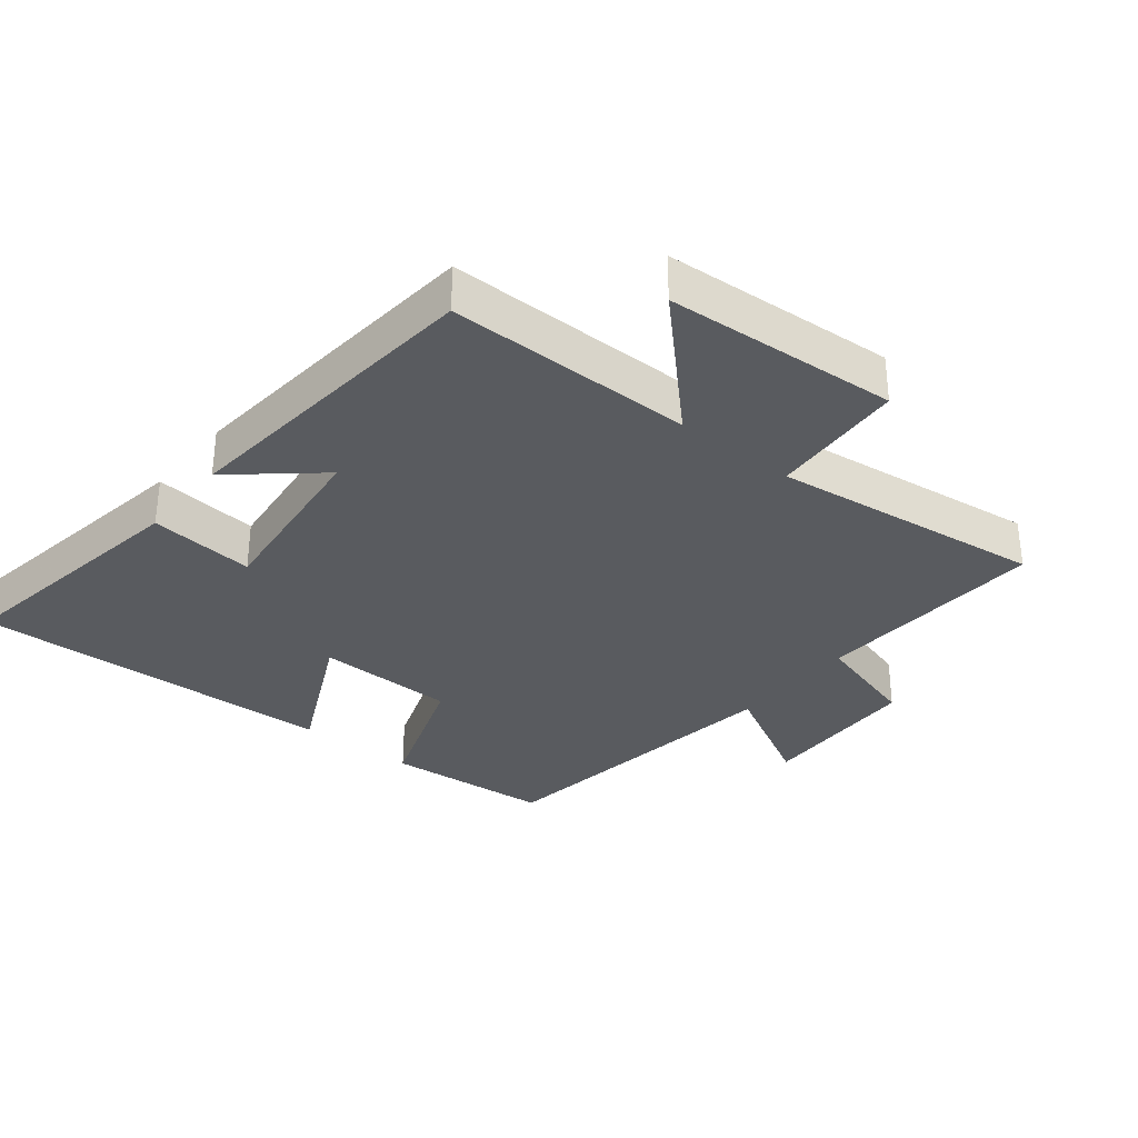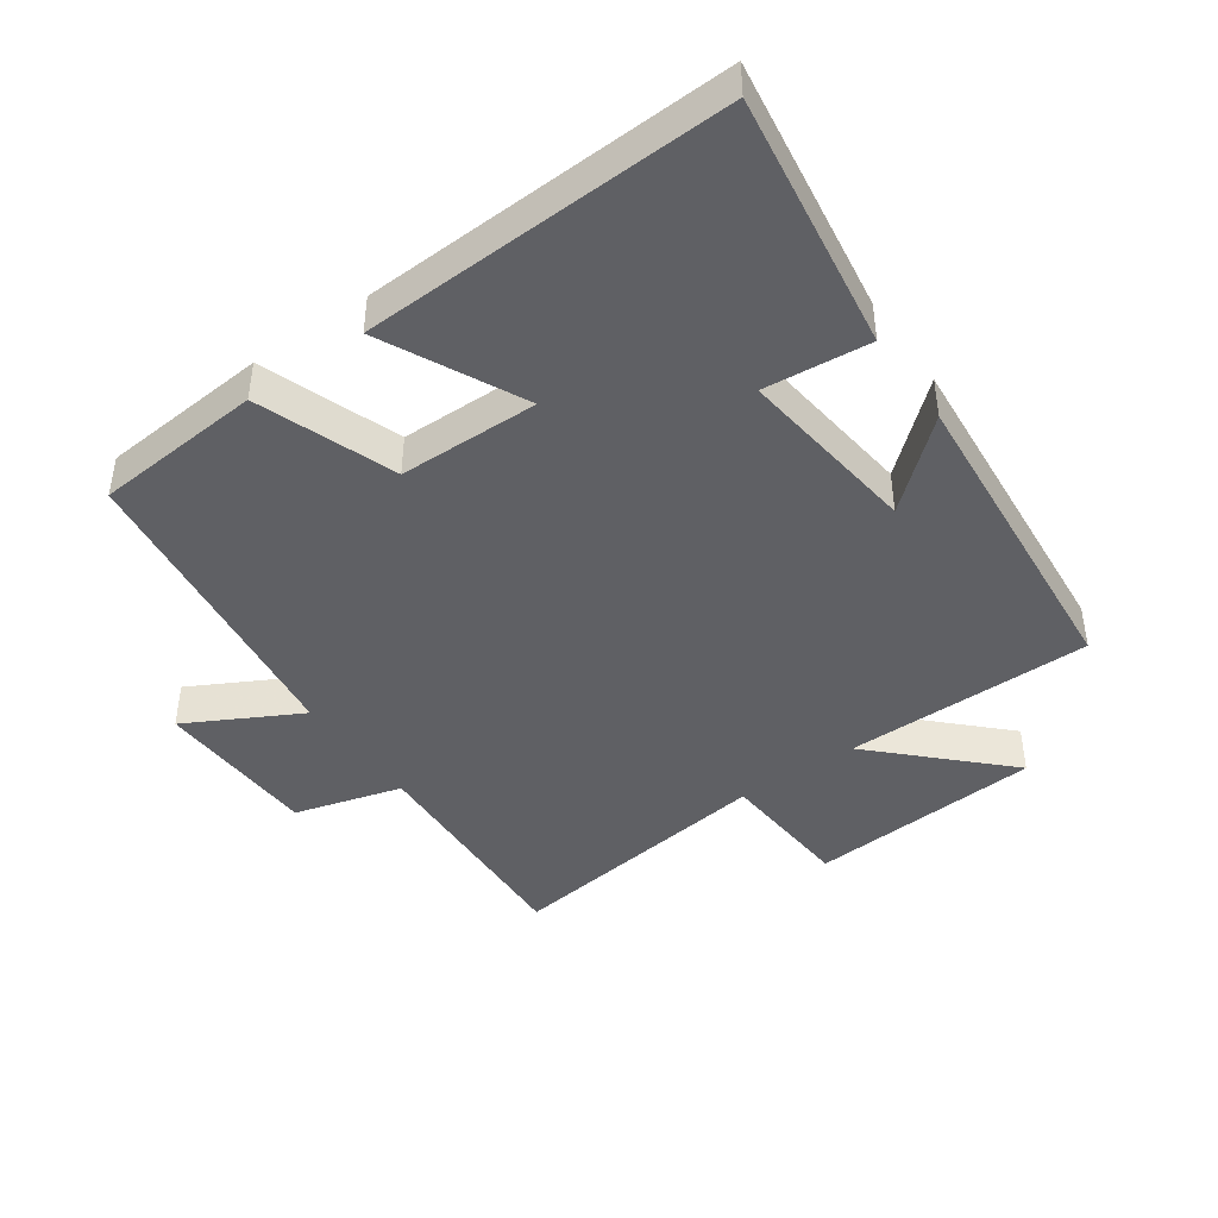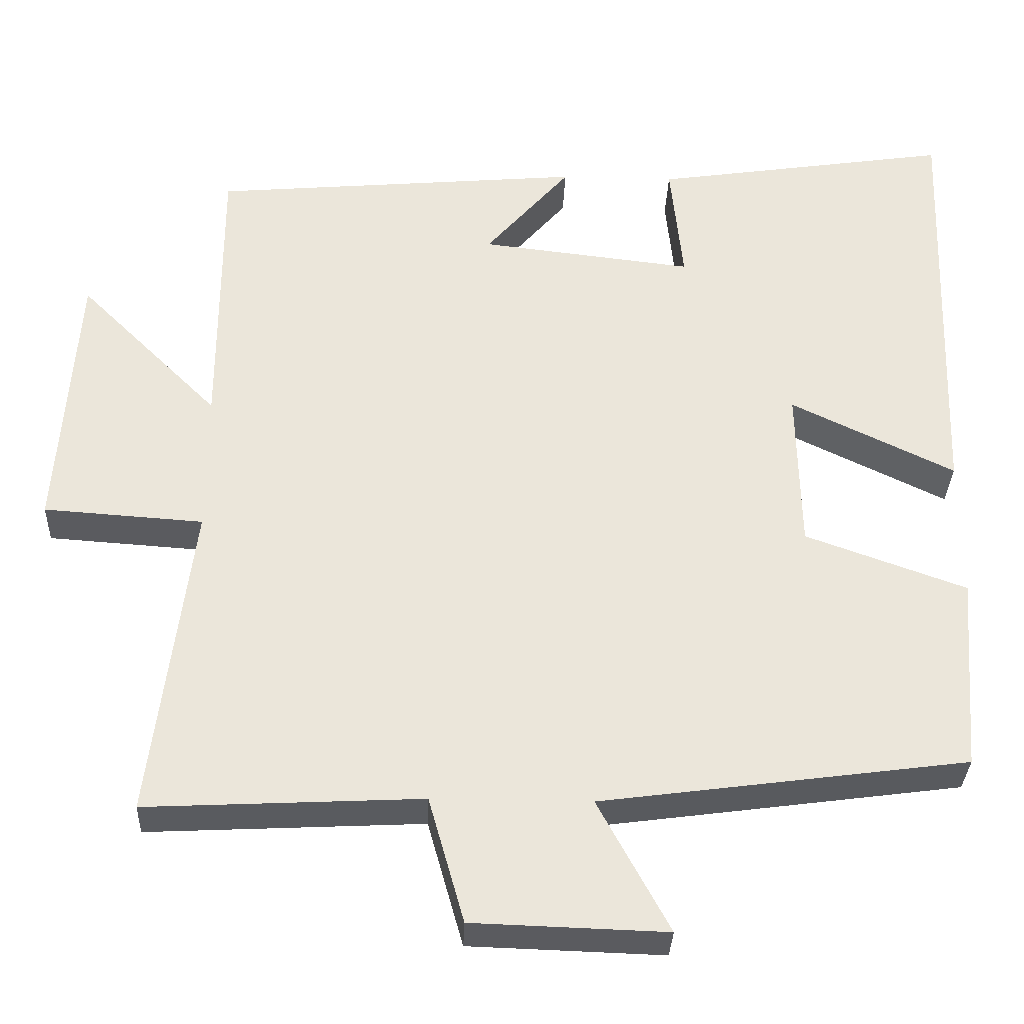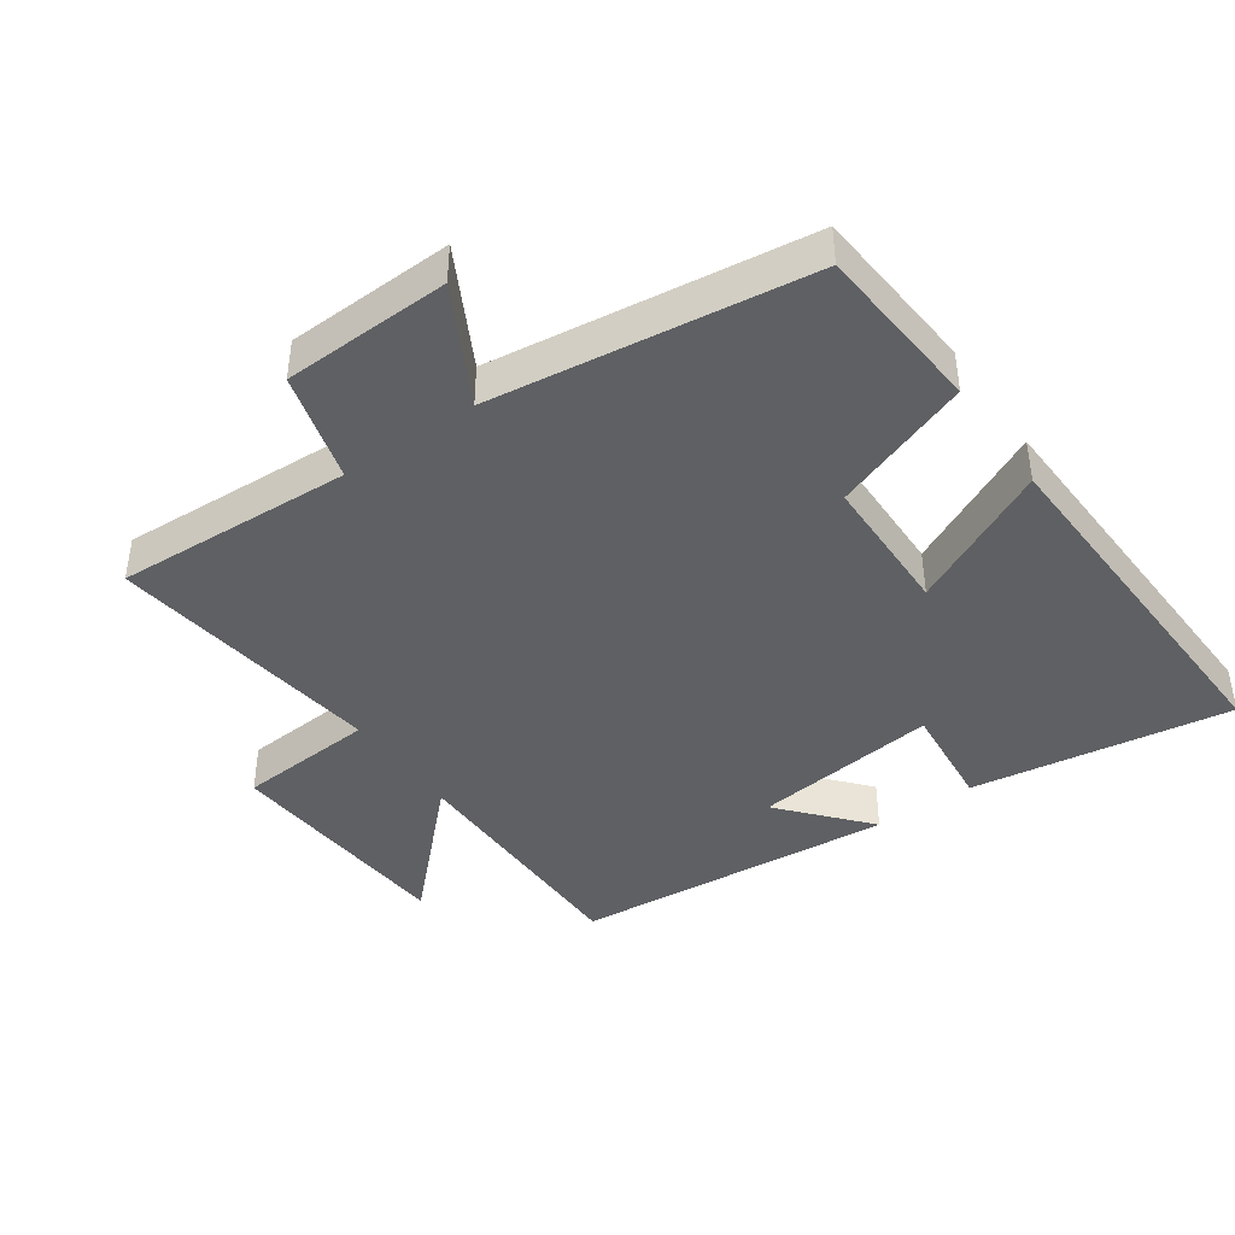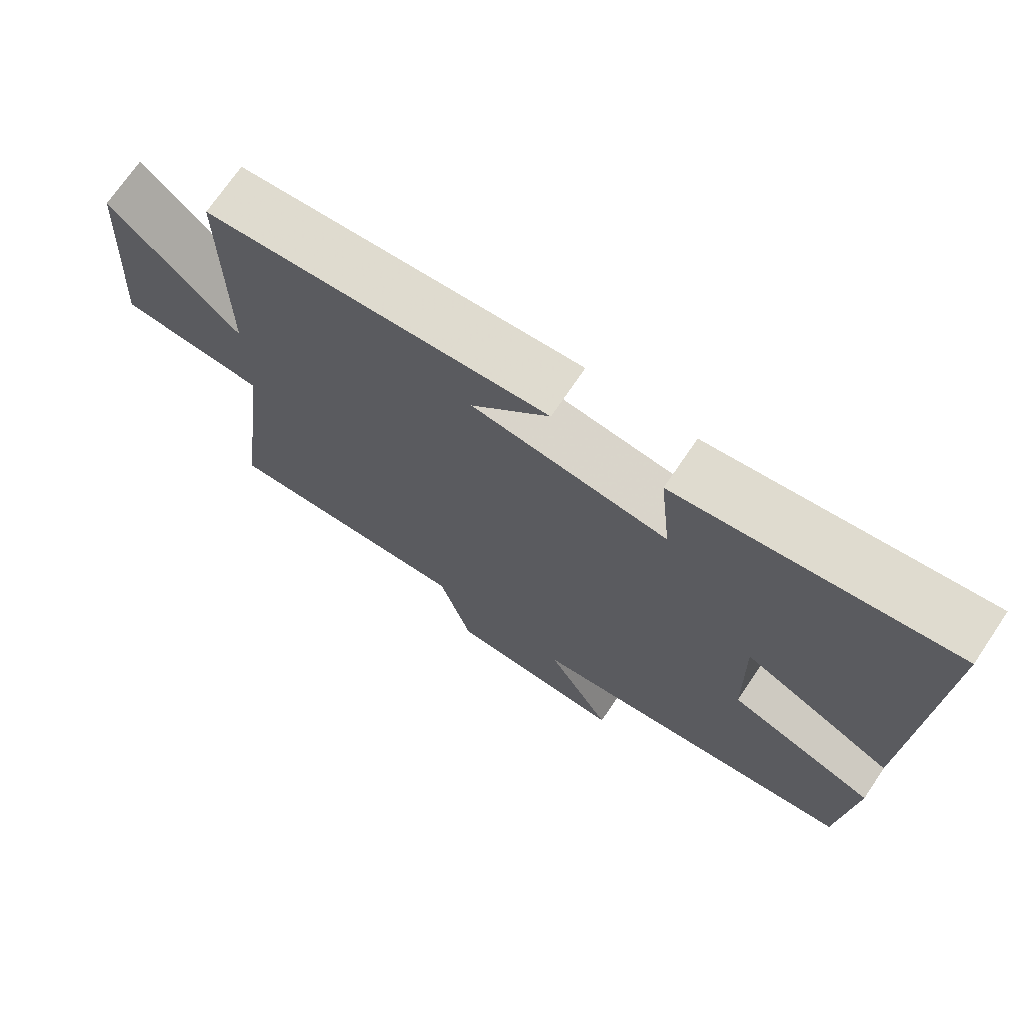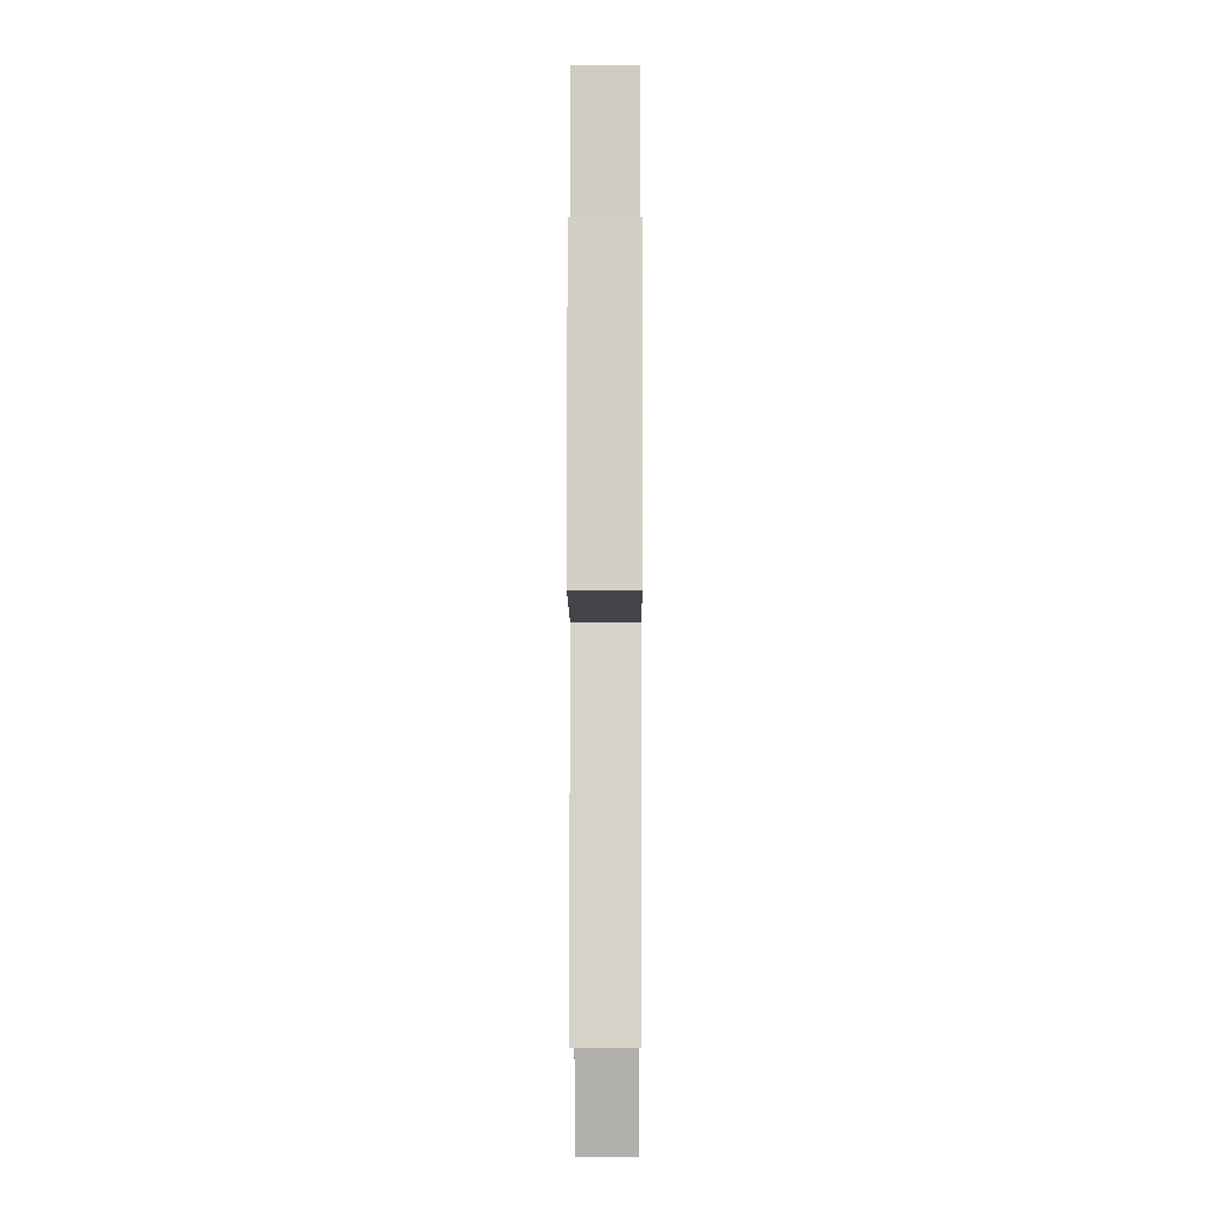
<metadata>
{"format":"obj","ext":"obj","renderer":"f3d","projection":"perspective","resolution":1024,"background":"white","views":[{"elev":-32.6,"azim":51.1,"up":"+Y"},{"elev":-43.6,"azim":-54.7,"up":"+Y"},{"elev":-32.9,"azim":177.8,"up":"+Z"},{"elev":-42.2,"azim":-144.9,"up":"+Y"},{"elev":71.7,"azim":-145.9,"up":"+Z"},{"elev":-4.6,"azim":90.2,"up":"+Z"}]}
</metadata>
<code>
v -0.52 0.07 0.559
v -0.133 0.07 0.5
v -0.149 0.07 0.34
v 0.127 0.07 0.372
v 0.017 0.07 0.5
v 0.5 0.07 0.457
v 0.5 0.07 0.082
v 0.682 0.07 0.264
v 0.706 0.07 -0.09
v 0.5 0.07 -0.104
v 0.552 0.07 -0.518
v 0.197 0.07 -0.5
v 0.151 0.07 -0.663
v -0.099 0.07 -0.671
v -0.007 0.07 -0.5
v -0.48 0.07 -0.436
v -0.5 0.07 -0.182
v -0.292 0.07 -0.107
v -0.288 0.07 0.105
v -0.5 0.07 0.002
v -0.52 0 0.559
v -0.133 0 0.5
v -0.149 0 0.34
v 0.127 0 0.372
v 0.017 0 0.5
v 0.5 0 0.457
v 0.5 0 0.082
v 0.682 0 0.264
v 0.706 0 -0.09
v 0.5 0 -0.104
v 0.552 0 -0.518
v 0.197 0 -0.5
v 0.151 0 -0.663
v -0.099 0 -0.671
v -0.007 0 -0.5
v -0.48 0 -0.436
v -0.5 0 -0.182
v -0.292 0 -0.107
v -0.288 0 0.105
v -0.5 0 0.002
f 1 2 3
f 20 1 3
f 19 20 3
f 18 19 3 4
f 15 16 17 18
f 15 18 4
f 12 13 14 15
f 12 15 4
f 10 11 12 4
f 7 8 9 10
f 7 10 4
f 4 5 6 7
f 23 22 21
f 23 21 40
f 23 40 39
f 24 23 39 38
f 38 37 36 35
f 24 38 35
f 35 34 33 32
f 24 35 32
f 24 32 31 30
f 30 29 28 27
f 24 30 27
f 27 26 25 24
f 1 21 22 2
f 2 22 23 3
f 3 23 24 4
f 4 24 25 5
f 5 25 26 6
f 6 26 27 7
f 7 27 28 8
f 8 28 29 9
f 9 29 30 10
f 10 30 31 11
f 11 31 32 12
f 12 32 33 13
f 13 33 34 14
f 14 34 35 15
f 15 35 36 16
f 16 36 37 17
f 17 37 38 18
f 18 38 39 19
f 19 39 40 20
f 20 40 21 1

</code>
